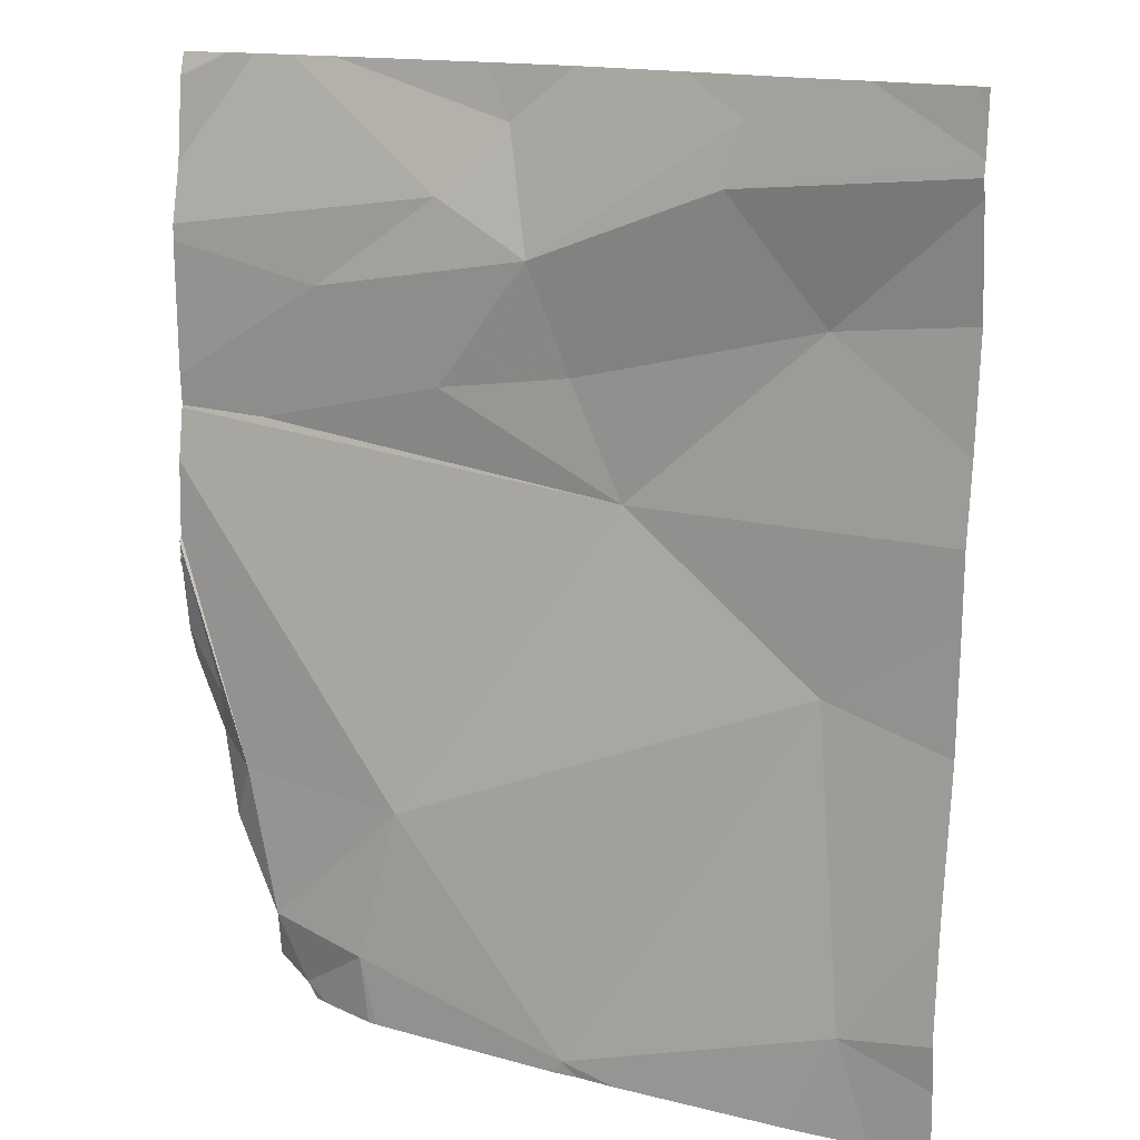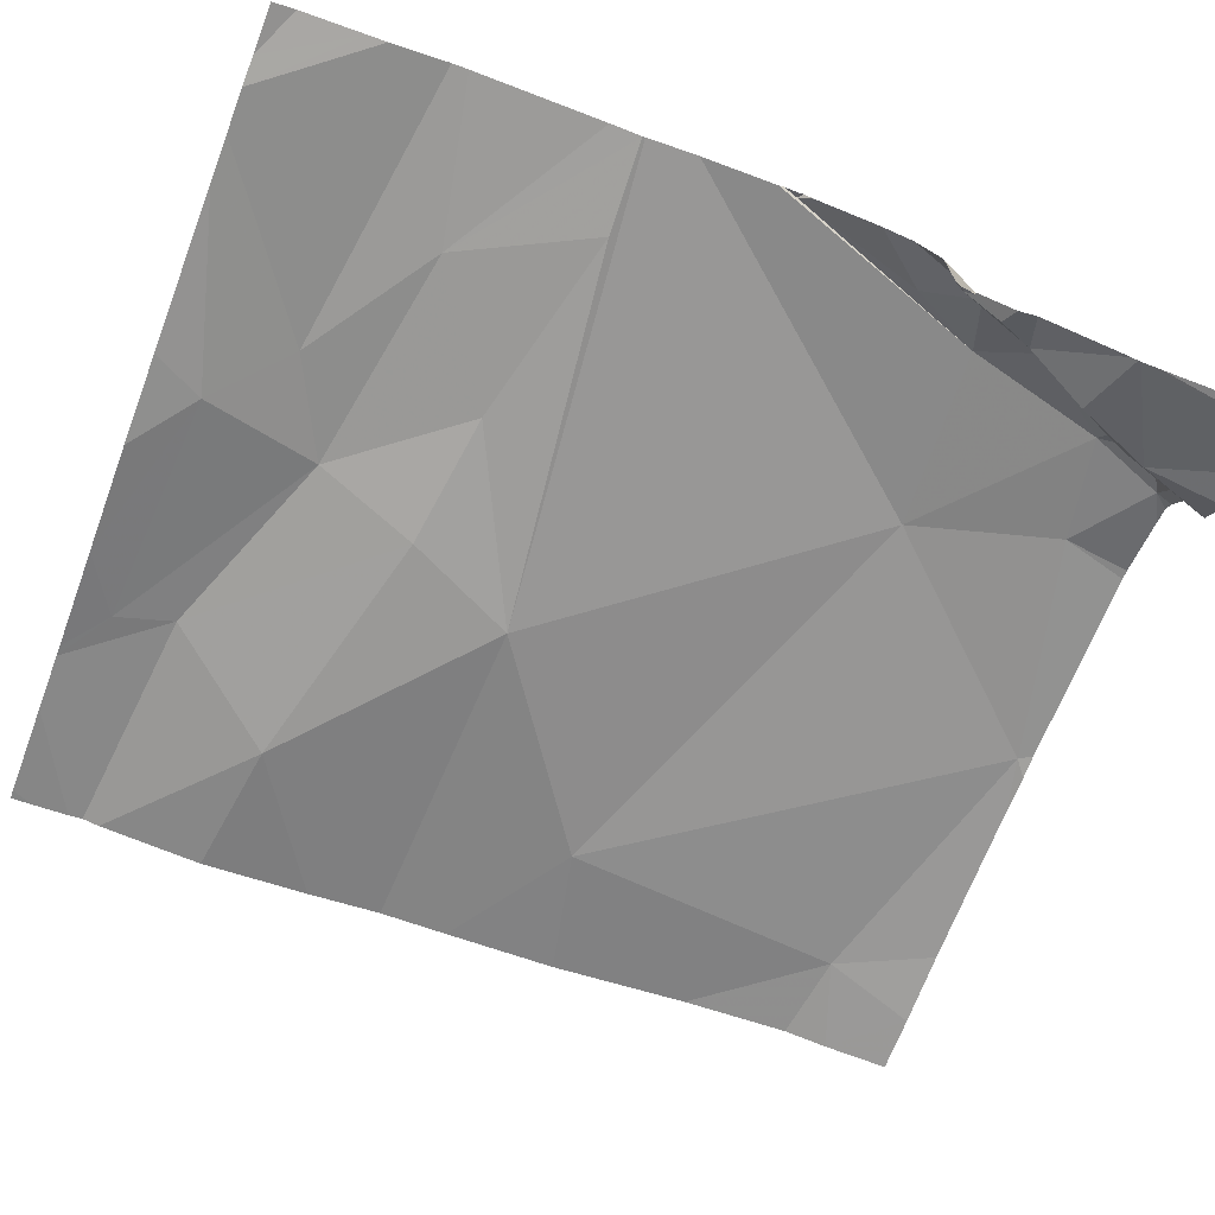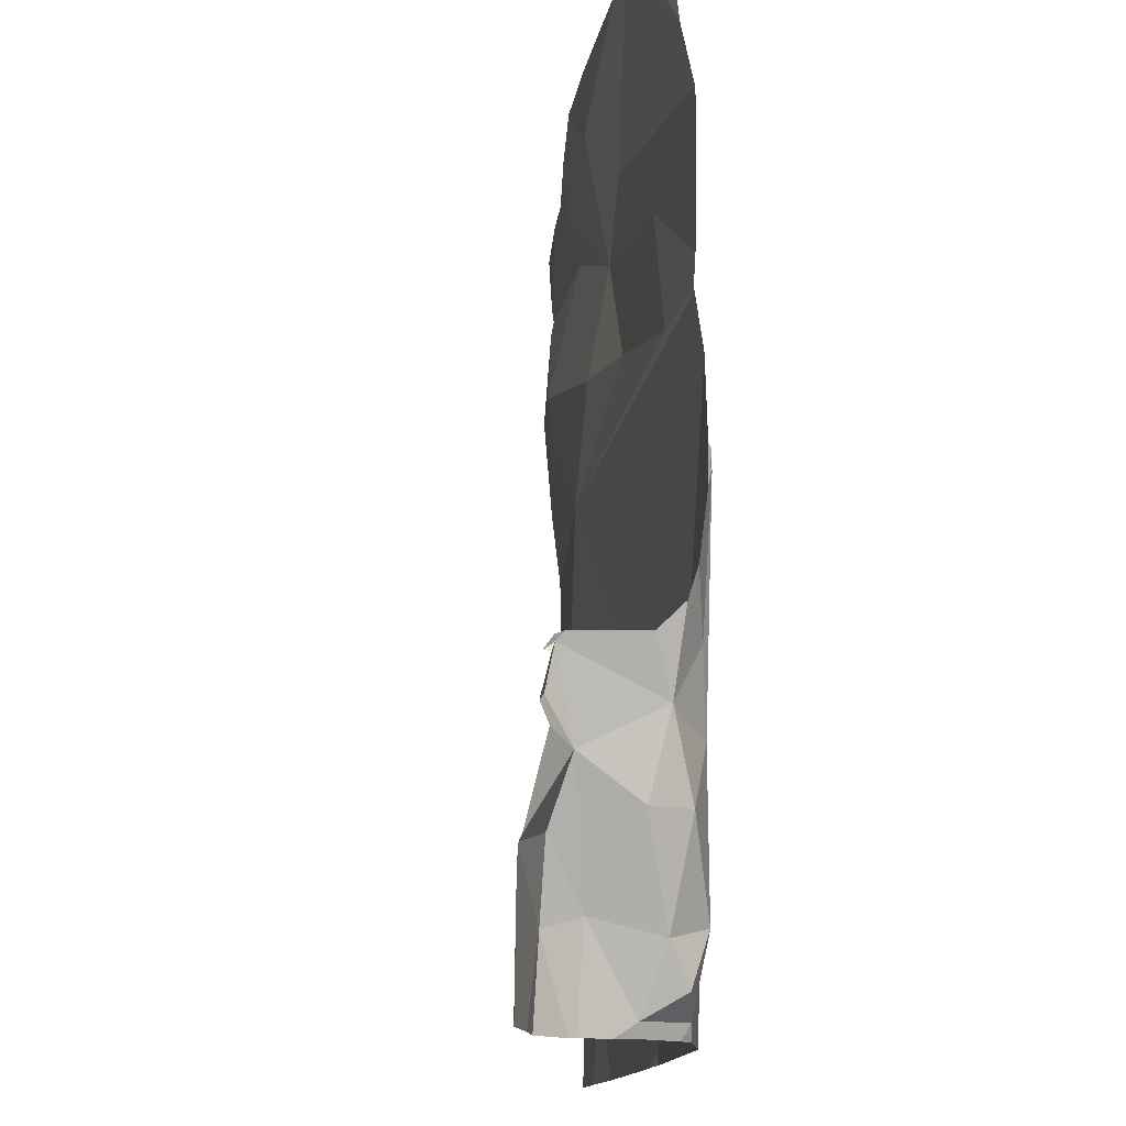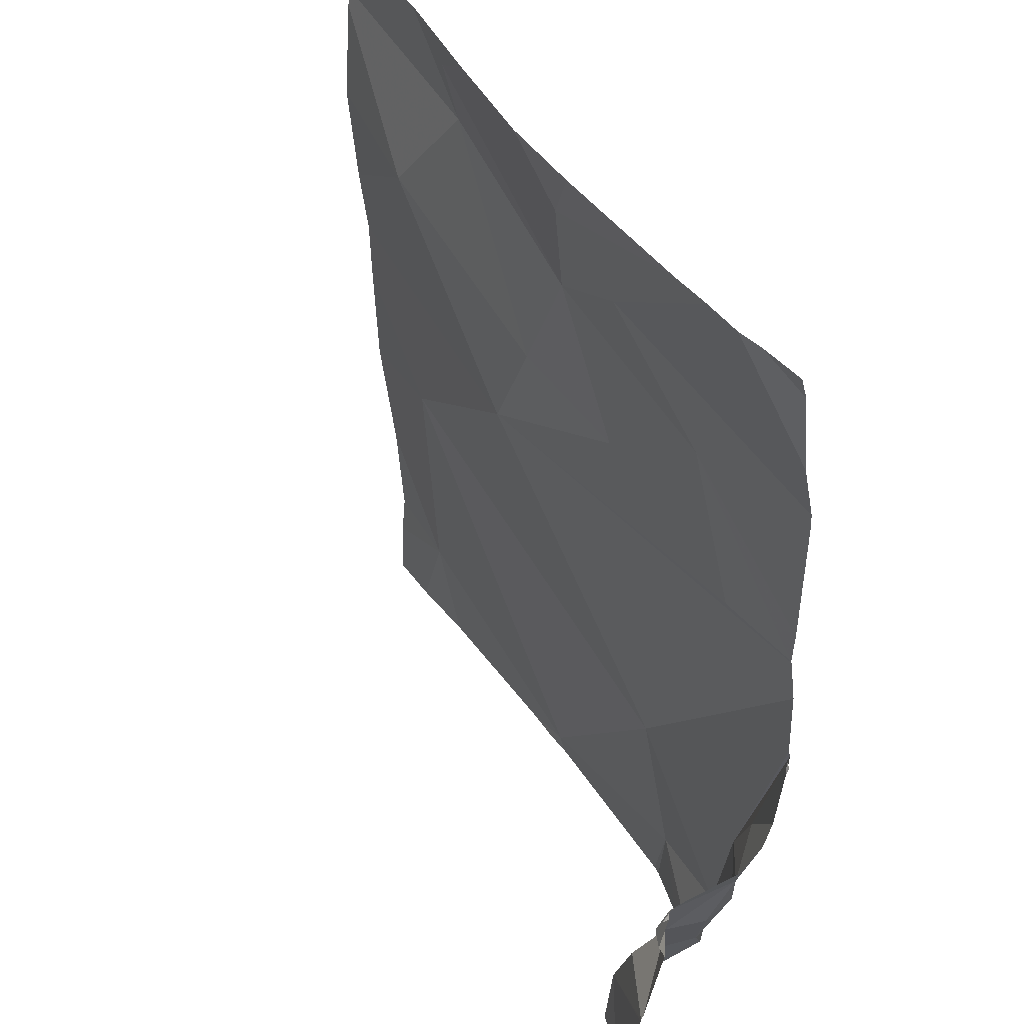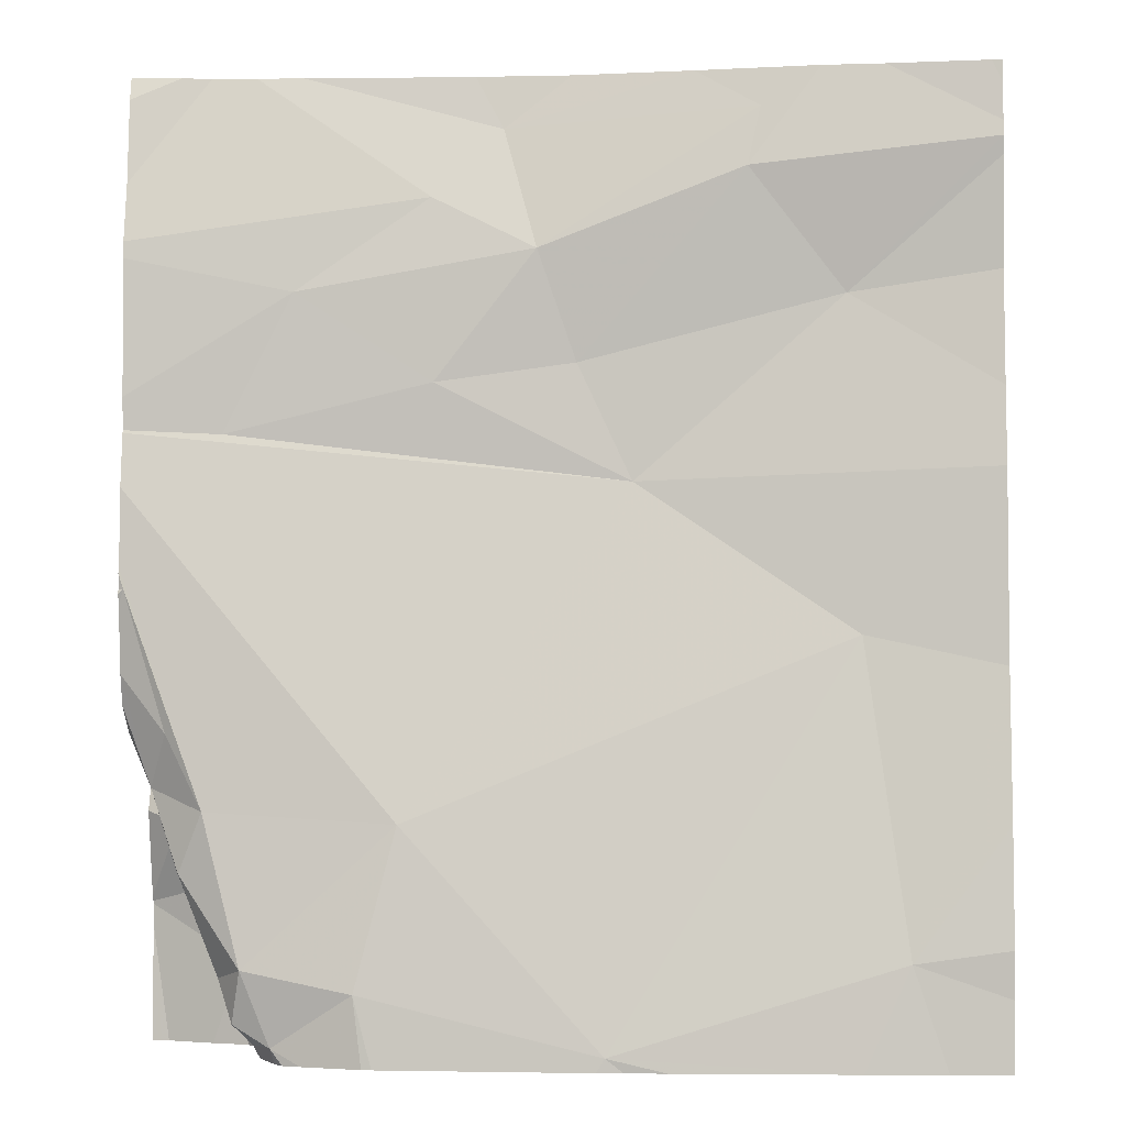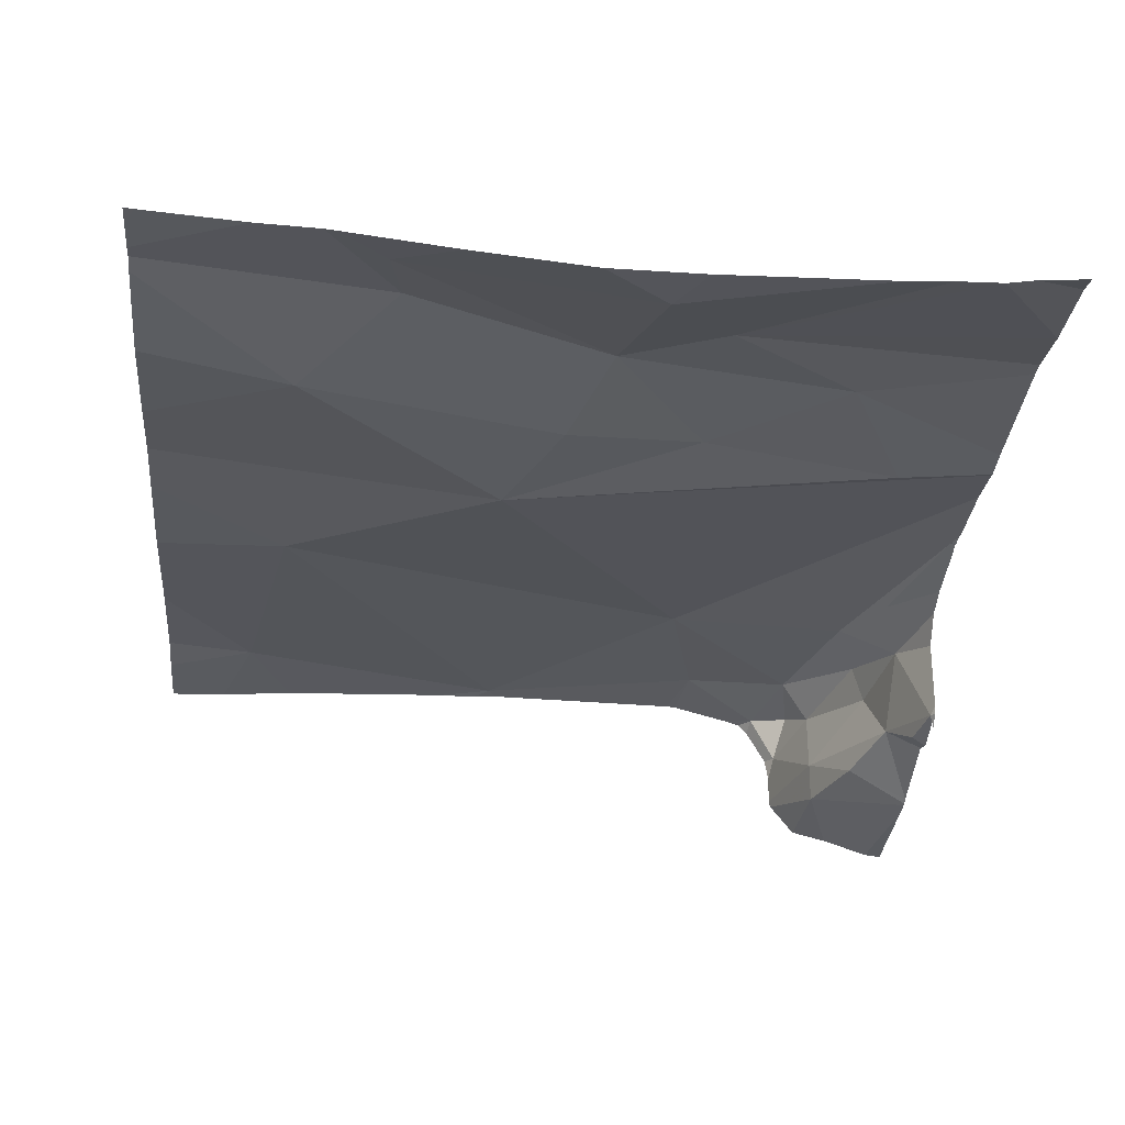
<metadata>
{"format":"obj","ext":"obj","renderer":"f3d","projection":"perspective","resolution":1024,"background":"white","views":[{"elev":15.1,"azim":30.1,"up":"+Y"},{"elev":-67.0,"azim":-110.9,"up":"+Z"},{"elev":-14.7,"azim":-97.9,"up":"+Y"},{"elev":43.1,"azim":-120.5,"up":"+Y"},{"elev":-2.8,"azim":4.1,"up":"+Y"},{"elev":-31.3,"azim":174.6,"up":"+Z"}]}
</metadata>
<code>
v -124.7 282.2 501
v -124.7 282.3 501
v -124.7 282.4 501
v -125.6 283.2 501
v -125 283.2 501
v -125 283.2 501
v -125.6 283.2 501
v -125.5 283.2 501
v -125.5 283.2 501
v -125.2 283.2 501
v -125.3 283.1 501
v -125.3 283.2 500.9
v -124.9 283.2 501
v -124.7 283.2 501
v -124.8 283.2 501
v -124.9 283.2 501
v -125.2 283.2 500.9
v -125.5 282.2 500.9
v -125.4 282.2 501
v -125 283.1 501
v -125.5 282.2 500.9
v -125.5 282.2 500.9
v -124.9 282.6 501
v -125.1 282.8 501
v -125.1 282.2 501
v -125.4 282.4 501
v -125.5 282.2 501
v -125.6 282.2 501
v -125.5 282.2 501
v -125.5 282.2 500.9
v -125.5 282.3 500.9
v -125.5 282.2 501
v -125.5 282.3 501
v -125.5 282.8 501
v -125.5 282.2 501
v -124.9 283 501
v -125.3 282.9 501
v -125.2 282.9 501
v -125.4 282.2 501
v -125.2 283 501
v -125.5 283 501
v -125.6 282.4 501
v -124.7 283.2 501
v -124.8 282.3 501
v -125.5 282.2 500.9
v -125.1 282.2 501
v -124.7 282.9 501
v -124.7 283 501
v -125.7 282.7 501
v -125.6 282.5 501
v -124.7 282.6 501
v -124.7 282.7 501
v -125.6 282.4 501
v -125.6 282.4 501
v -124.7 283.1 501
v -125.6 282.4 501
v -124.7 283.2 501
v -124.7 283.2 501
v -125.7 282.5 500.9
v -125.6 282.4 500.9
v -125.6 282.3 500.9
v -124.7 282.8 501
v -124.7 283.1 501
v -125.6 282.4 500.9
v -124.7 283.2 501
v -125.7 283.2 501
v -125.7 283.2 501
v -125.7 283.1 501
v -125.7 283.1 501
v -125.7 283 501
v -125.7 283 501
v -125.7 282.8 501
v -125.7 282.8 501
v -125.7 282.7 501
v -125.7 282.7 501
v -125.7 282.8 501
v -125.7 282.7 501
v -125.7 282.7 501
v -125.7 282.5 500.9
v -125.7 282.5 500.9
v -125.7 282.4 500.9
v -125.7 282.3 500.8
v -125.7 282.6 501
v -125.7 282.6 501
v -125.7 282.5 501
v -125.7 282.5 501
v -125.7 282.5 500.9
v -125.7 282.9 501
v -125.7 282.3 500.8
v -125.7 282.7 501
v -125.7 282.5 500.9
v -125.7 282.4 500.8
v -125.7 282.3 500.8
v -125.7 282.3 500.8
v -125.5 282.2 501
v -125.5 282.2 501
v -125.4 282.2 501
v -125.5 282.2 501
v -124.9 282.2 501
v -125.1 282.2 501
v -125.1 282.2 501
v -124.8 282.2 501
v -125.6 282.2 500.8
v -125.6 282.2 500.8
v -124.7 282.2 501
v -124.7 282.2 501
v -125.6 282.2 500.8
v -125.7 282.2 500.8
f 104 94 108
f 11 4 69
f 97 39 96
f 6 5 13
f 17 10 6
f 57 20 55
f 13 5 16
f 58 15 43
f 8 10 12
f 9 11 8
f 12 10 17
f 38 24 36
f 24 23 52
f 24 26 23
f 26 39 25
f 4 11 9
f 41 11 70
f 28 31 27
f 23 26 25
f 27 29 28
f 33 28 29
f 31 30 18
f 22 31 45
f 27 32 29
f 32 33 29
f 24 37 34
f 72 34 73
f 11 10 8
f 20 40 38
f 40 5 10
f 55 36 63
f 36 24 62
f 96 32 95
f 24 38 37
f 41 34 37
f 46 39 19
f 15 16 57
f 20 5 40
f 5 20 16
f 10 11 40
f 41 37 40
f 33 39 26
f 49 42 74
f 74 26 76
f 32 27 35
f 40 11 41
f 26 24 72
f 37 38 40
f 99 25 100
f 51 44 3
f 44 23 25
f 95 32 98
f 10 5 6
f 39 32 96
f 39 33 32
f 20 38 36
f 42 33 26
f 103 30 93
f 59 60 53
f 83 49 84
f 50 42 49
f 102 44 99
f 33 42 54
f 53 50 83
f 4 7 68
f 33 54 28
f 54 56 28
f 59 53 86
f 73 41 88
f 56 60 31
f 60 61 31
f 61 60 82
f 42 50 53
f 53 56 54
f 60 56 53
f 101 25 46
f 54 42 53
f 31 28 56
f 100 25 101
f 99 44 25
f 60 59 64
f 64 59 91
f 81 64 92
f 30 31 61
f 30 61 89
f 103 93 107
f 98 32 35
f 67 7 66
f 19 39 97
f 68 7 67
f 2 44 1
f 69 4 68
f 70 11 69
f 1 44 102
f 71 41 70
f 72 24 34
f 3 44 2
f 46 25 39
f 73 34 41
f 74 42 26
f 75 49 74
f 48 36 47
f 47 36 62
f 76 26 72
f 77 49 78
f 45 31 18
f 63 36 48
f 78 49 75
f 79 59 80
f 35 27 22
f 80 59 87
f 62 24 52
f 81 60 64
f 82 60 81
f 51 23 44
f 83 50 49
f 22 27 31
f 84 49 90
f 52 23 51
f 85 53 83
f 86 53 85
f 43 15 57
f 87 59 86
f 21 30 103
f 55 20 36
f 88 41 71
f 89 61 82
f 90 49 77
f 91 59 79
f 57 16 20
f 92 64 91
f 58 14 15
f 93 30 89
f 18 30 21
f 93 94 104
f 65 14 58
f 105 1 106
f 106 1 102
f 107 93 104

</code>
